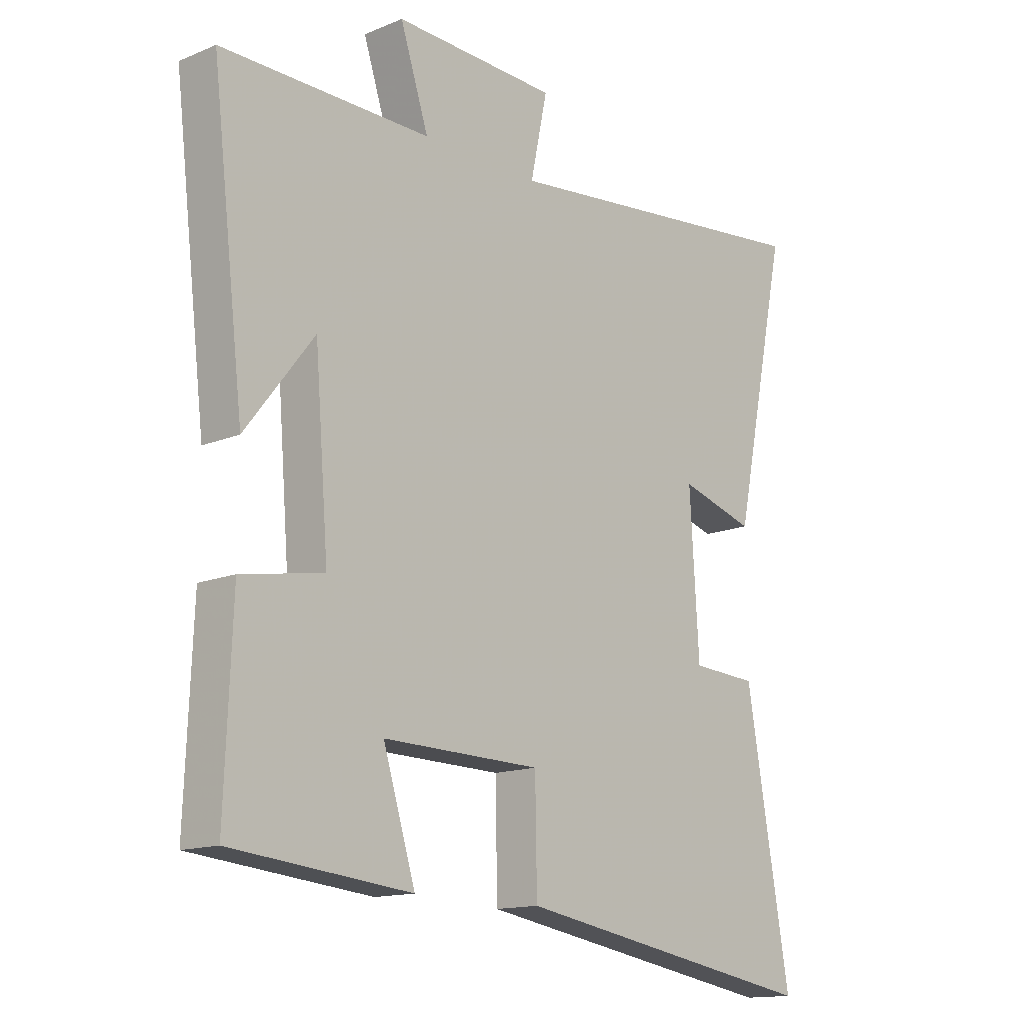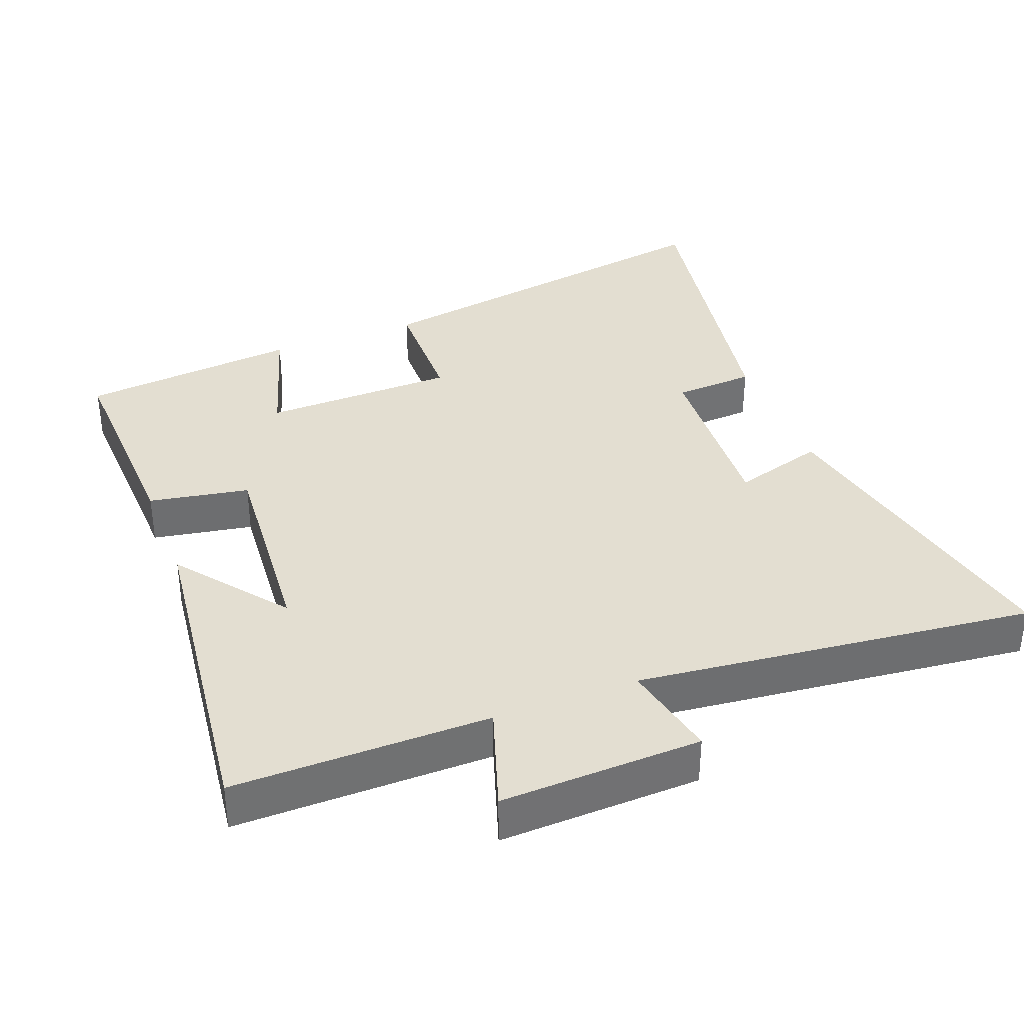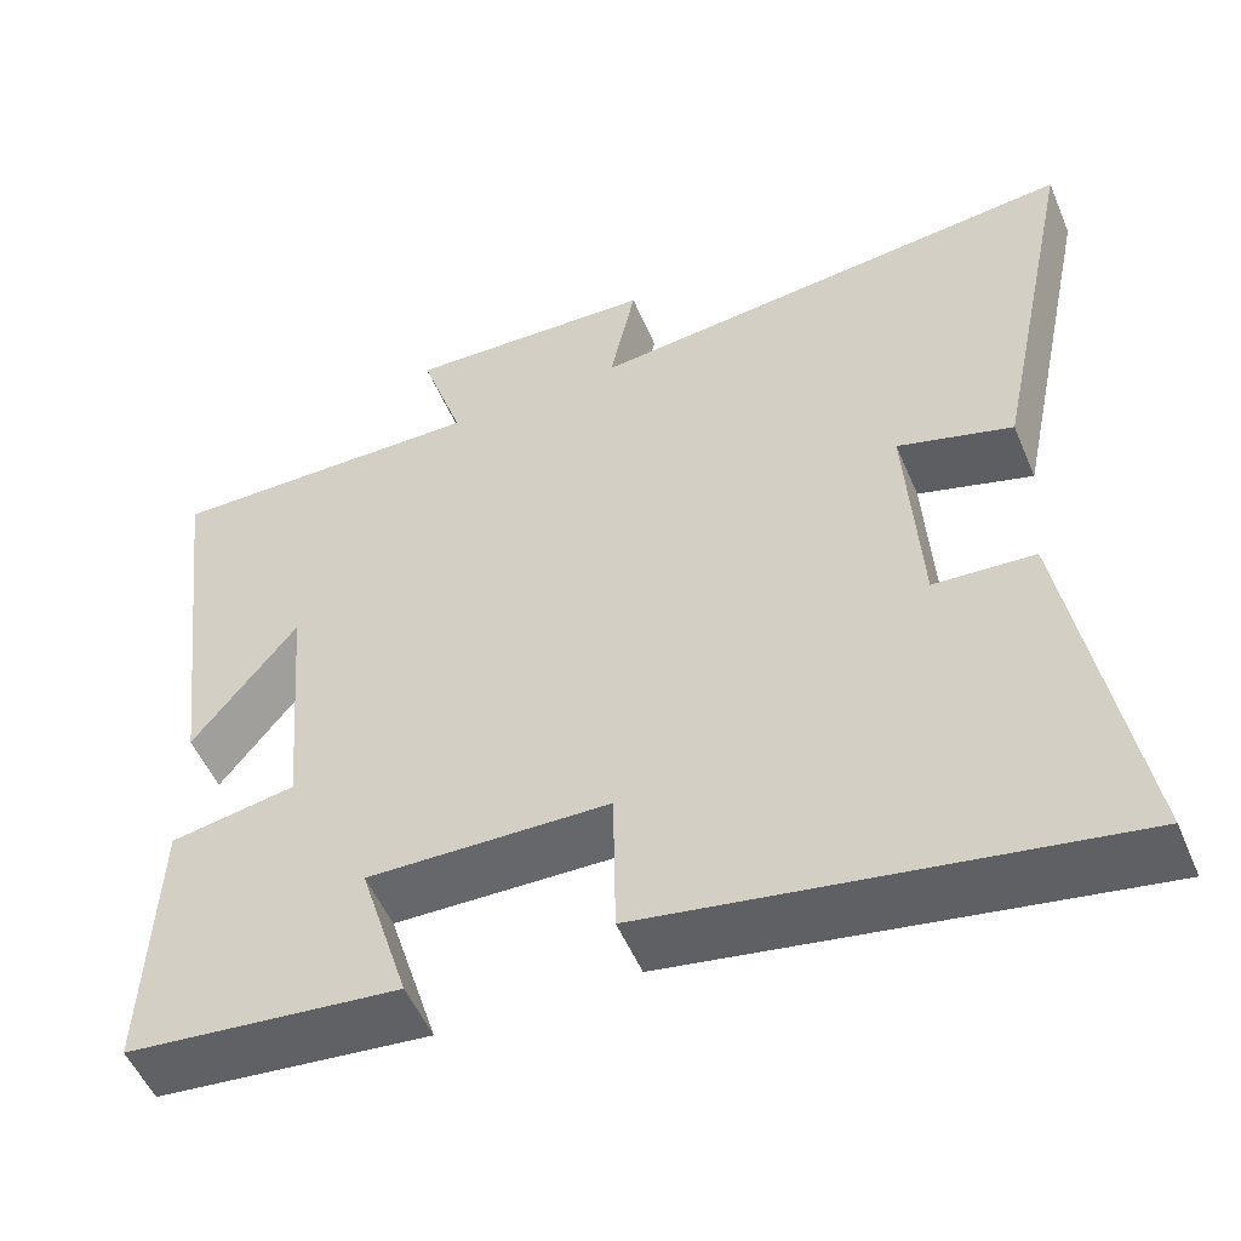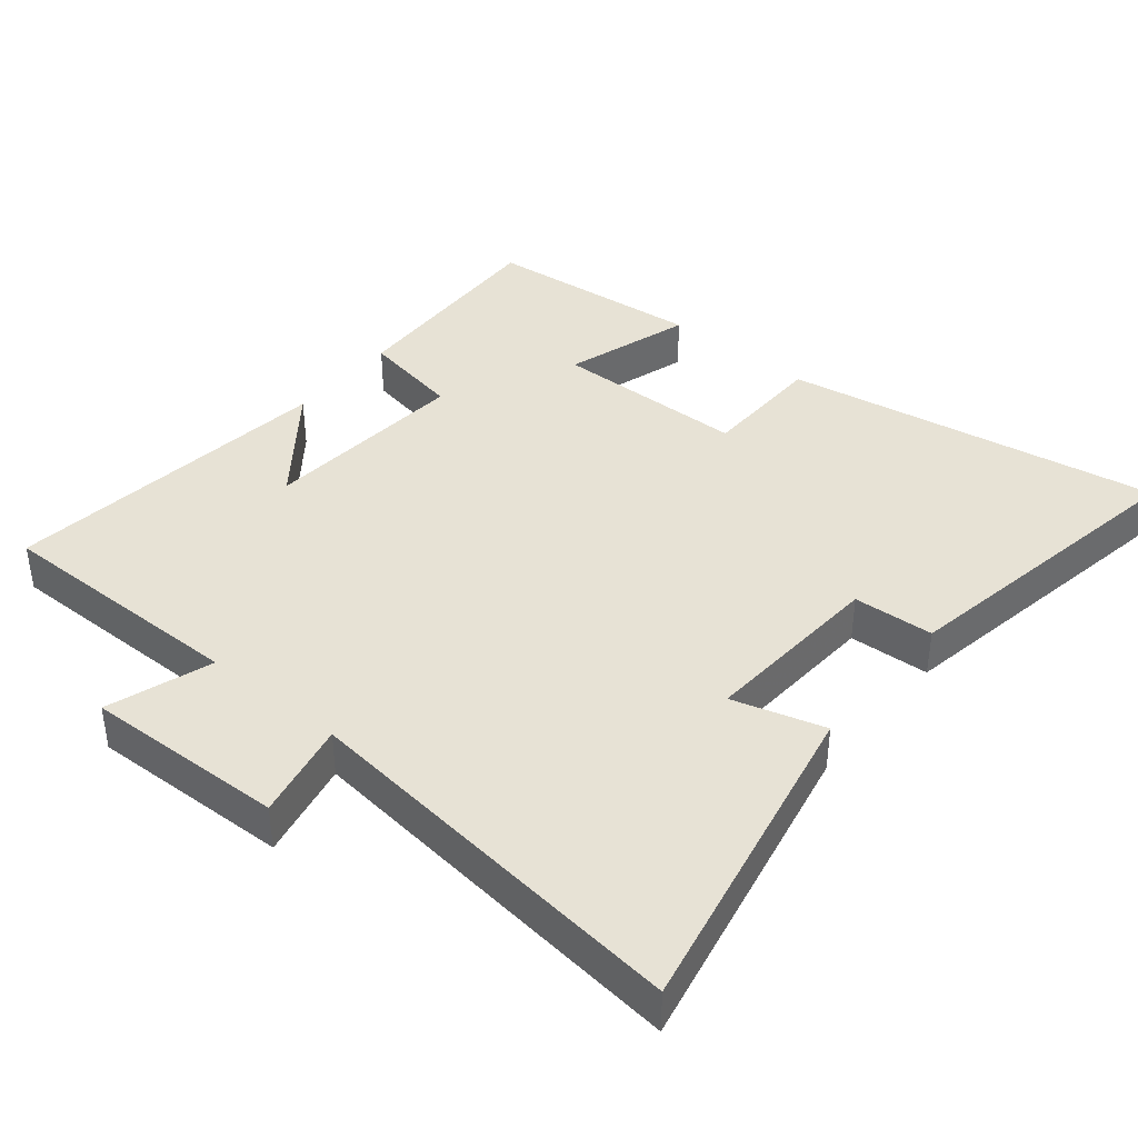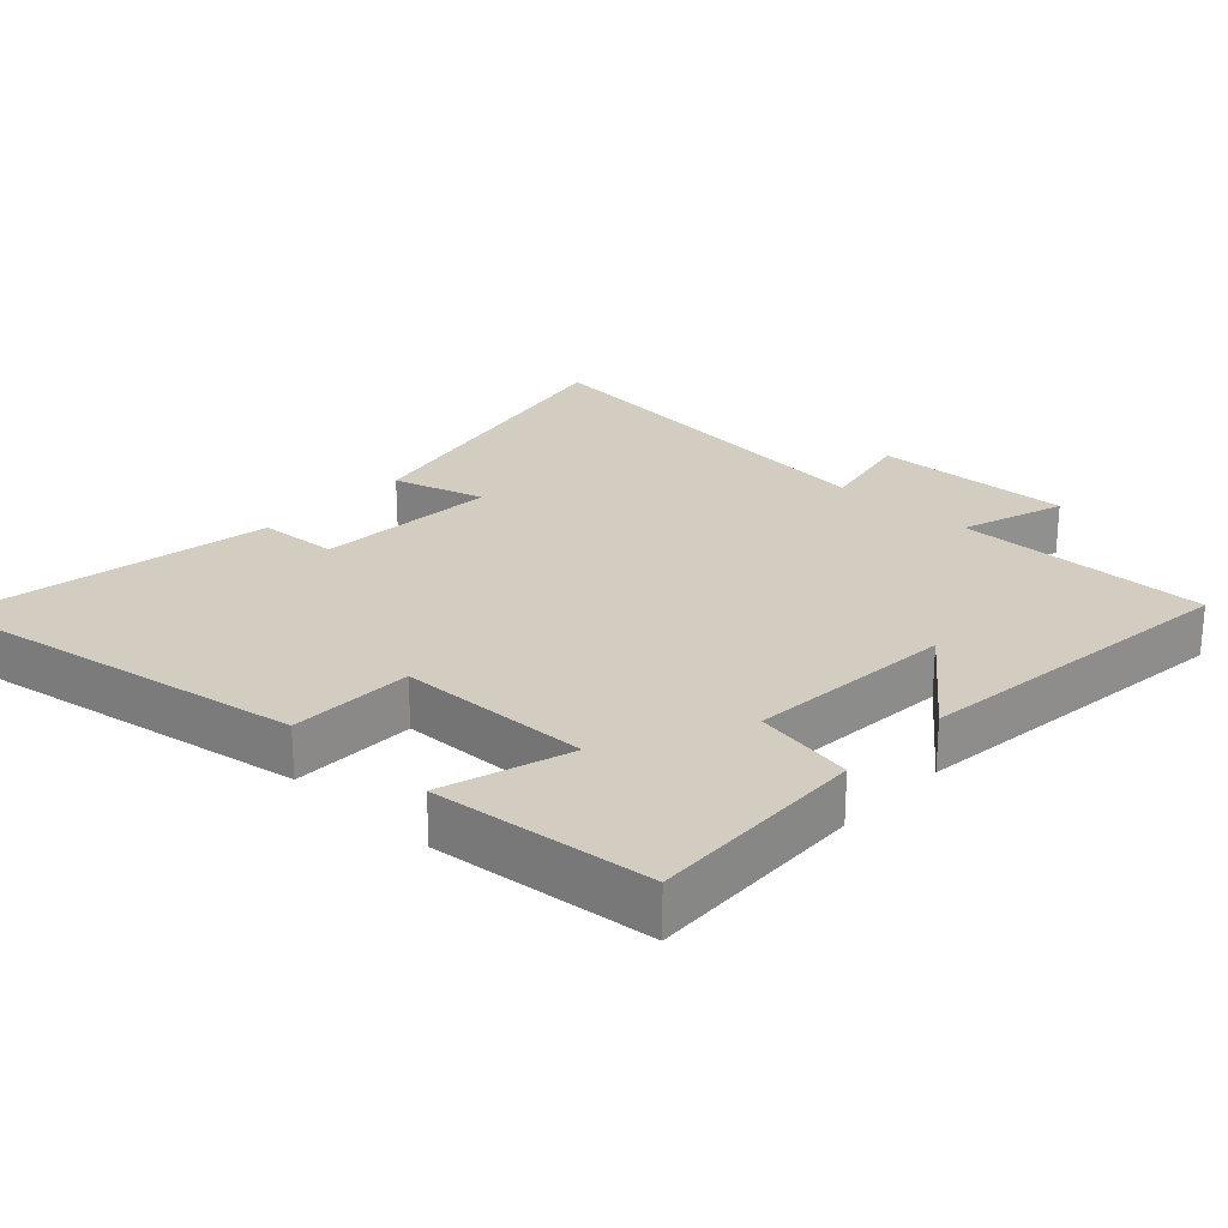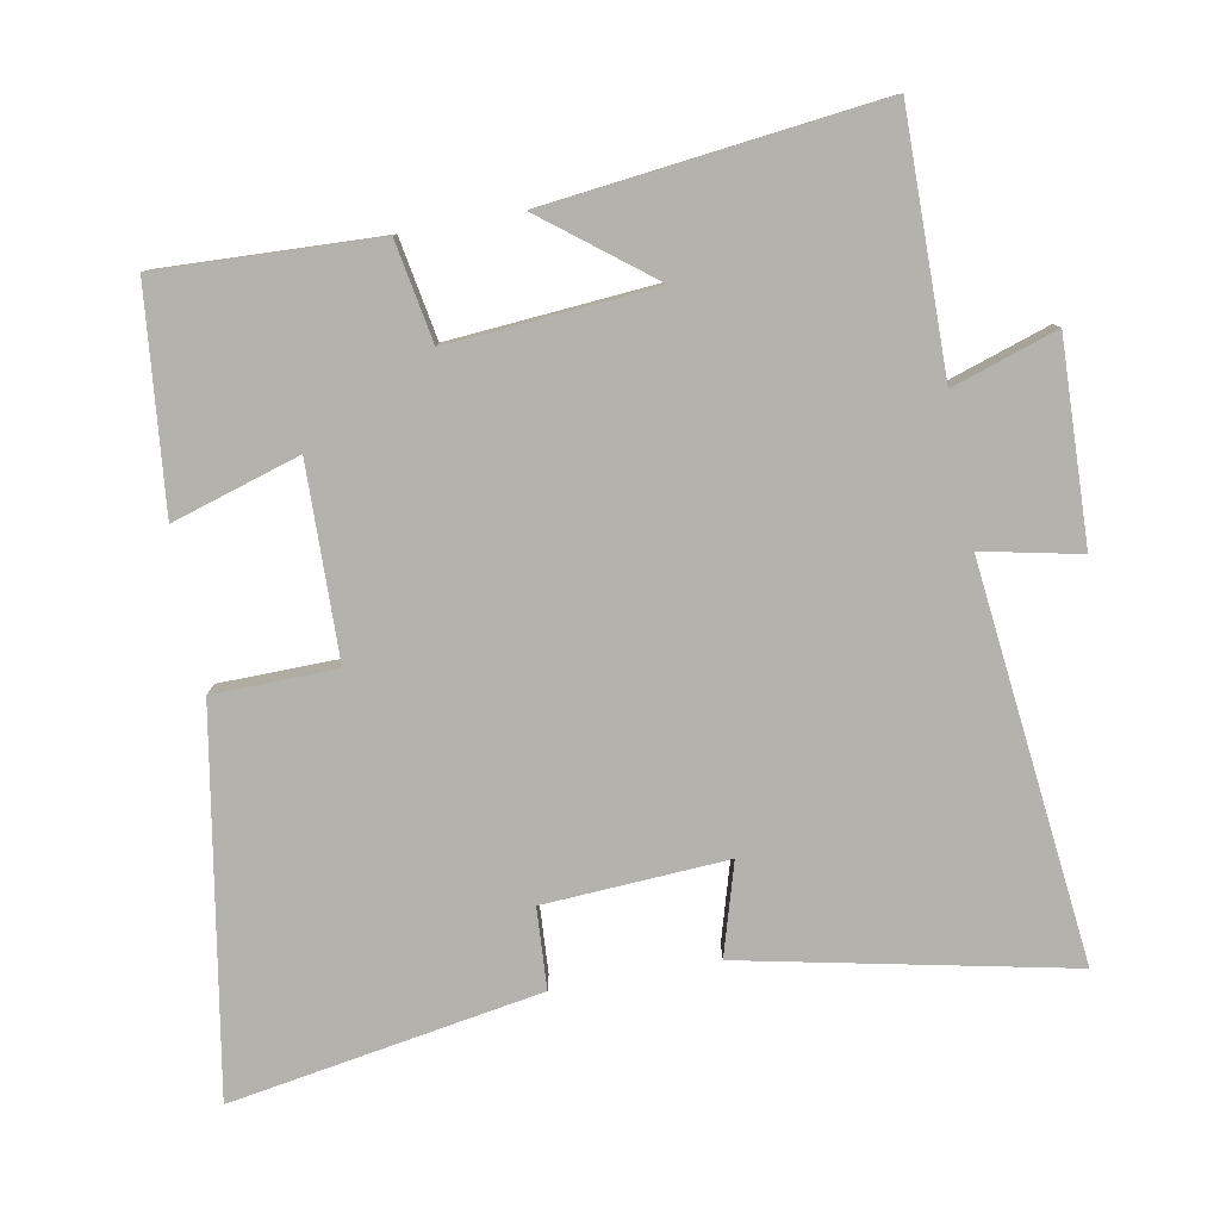
<metadata>
{"format":"obj","ext":"obj","renderer":"f3d","projection":"perspective","resolution":1024,"background":"white","views":[{"elev":-14.3,"azim":-47.9,"up":"+Z"},{"elev":36.1,"azim":-21.0,"up":"+Y"},{"elev":-52.6,"azim":22.7,"up":"+Z"},{"elev":40.1,"azim":39.6,"up":"+Y"},{"elev":24.8,"azim":-136.9,"up":"+Y"},{"elev":-79.6,"azim":-79.6,"up":"+Y"}]}
</metadata>
<code>
v -0.513 0.07 -0.468
v -0.5 0.07 -0.15
v -0.355 0.07 -0.124
v -0.379 0.07 0.176
v -0.5 0.07 0.02
v -0.557 0.07 0.503
v -0.187 0.07 0.5
v -0.237 0.07 0.652
v 0.053 0.07 0.642
v 0.023 0.07 0.5
v 0.598 0.07 0.563
v 0.5 0.07 0.092
v 0.367 0.07 0.131
v 0.383 0.07 -0.135
v 0.5 0.07 -0.142
v 0.577 0.07 -0.593
v 0.03 0.07 -0.5
v 0.027 0.07 -0.321
v -0.253 0.07 -0.315
v -0.196 0.07 -0.5
v -0.513 0 -0.468
v -0.5 0 -0.15
v -0.355 0 -0.124
v -0.379 0 0.176
v -0.5 0 0.02
v -0.557 0 0.503
v -0.187 0 0.5
v -0.237 0 0.652
v 0.053 0 0.642
v 0.023 0 0.5
v 0.598 0 0.563
v 0.5 0 0.092
v 0.367 0 0.131
v 0.383 0 -0.135
v 0.5 0 -0.142
v 0.577 0 -0.593
v 0.03 0 -0.5
v 0.027 0 -0.321
v -0.253 0 -0.315
v -0.196 0 -0.5
f 19 20 1 2
f 18 19 2 3
f 15 16 17 18
f 14 15 18 3
f 13 14 3 4
f 10 11 12 13
f 10 13 4
f 7 8 9 10
f 7 10 4
f 4 5 6 7
f 22 21 40 39
f 23 22 39 38
f 38 37 36 35
f 23 38 35 34
f 24 23 34 33
f 33 32 31 30
f 24 33 30
f 30 29 28 27
f 24 30 27
f 27 26 25 24
f 1 21 22 2
f 2 22 23 3
f 3 23 24 4
f 4 24 25 5
f 5 25 26 6
f 6 26 27 7
f 7 27 28 8
f 8 28 29 9
f 9 29 30 10
f 10 30 31 11
f 11 31 32 12
f 12 32 33 13
f 13 33 34 14
f 14 34 35 15
f 15 35 36 16
f 16 36 37 17
f 17 37 38 18
f 18 38 39 19
f 19 39 40 20
f 20 40 21 1

</code>
